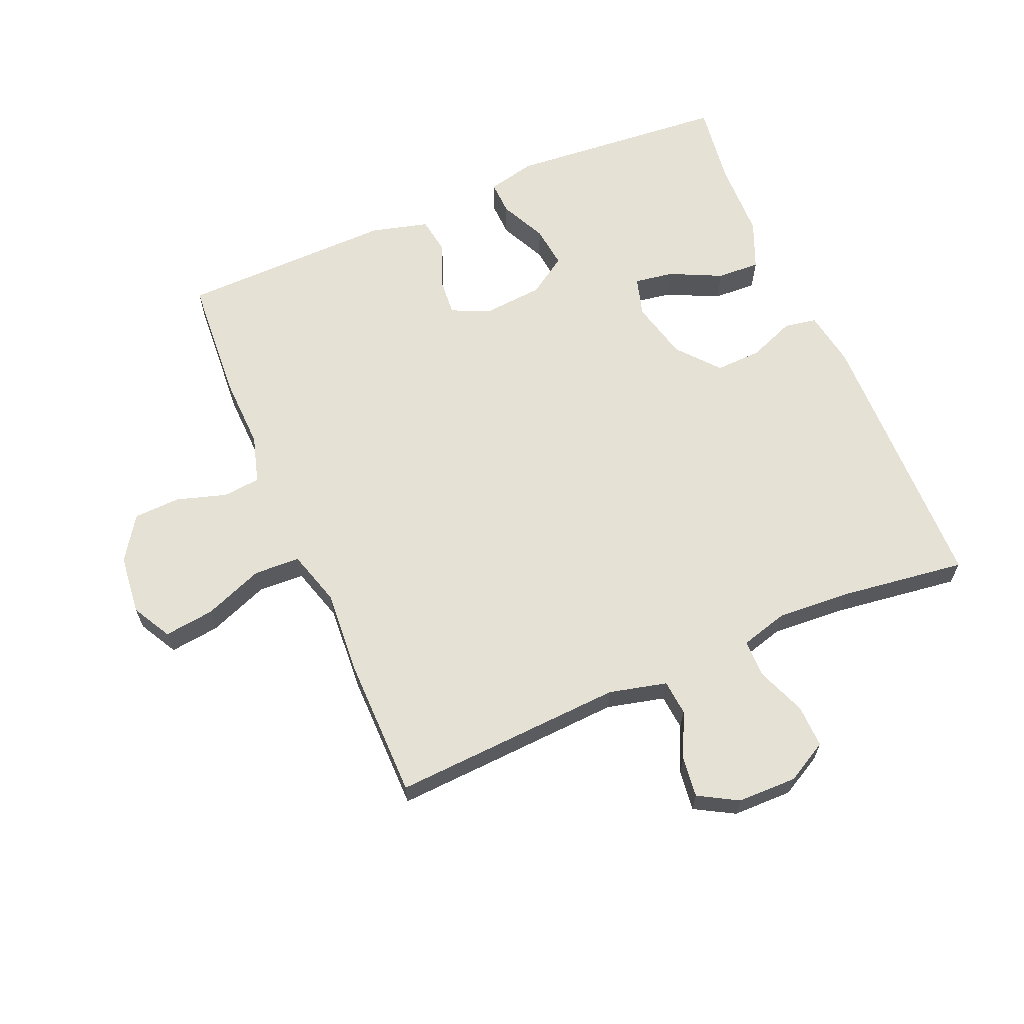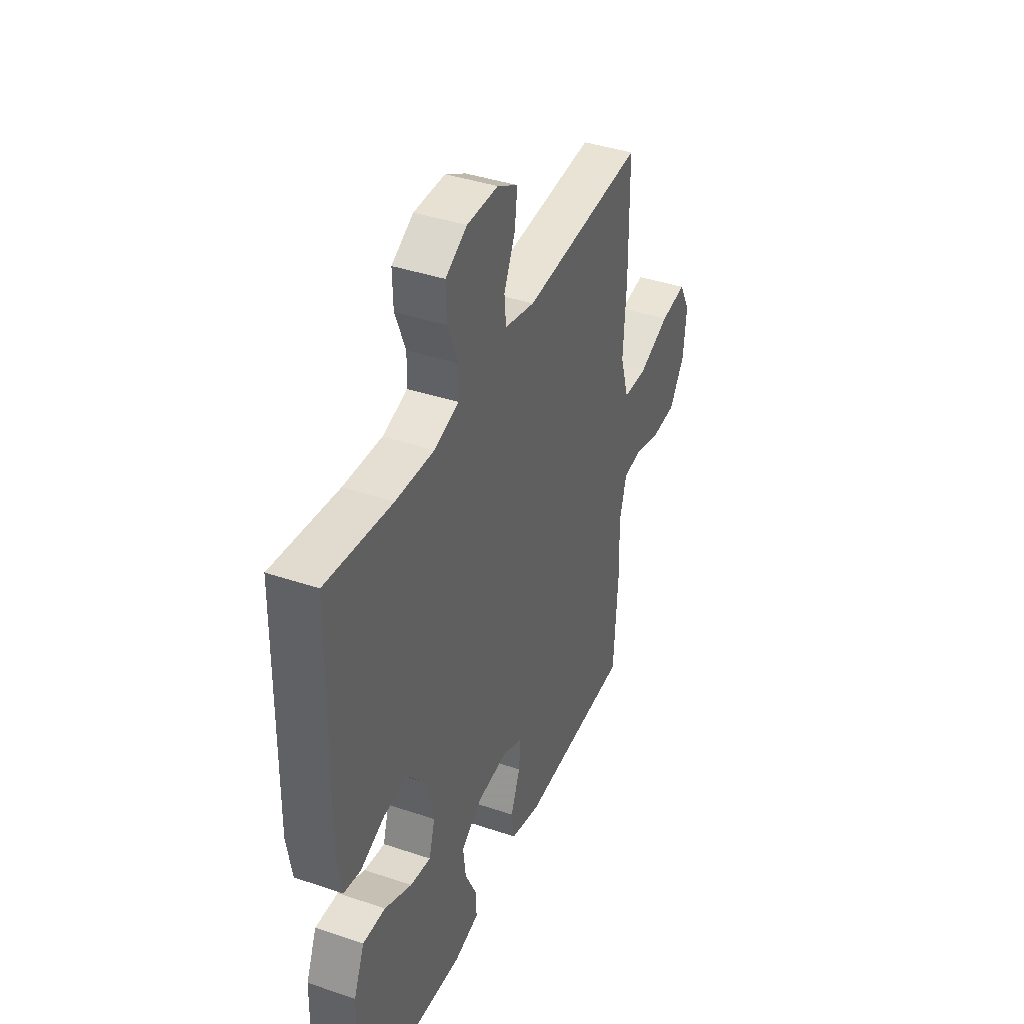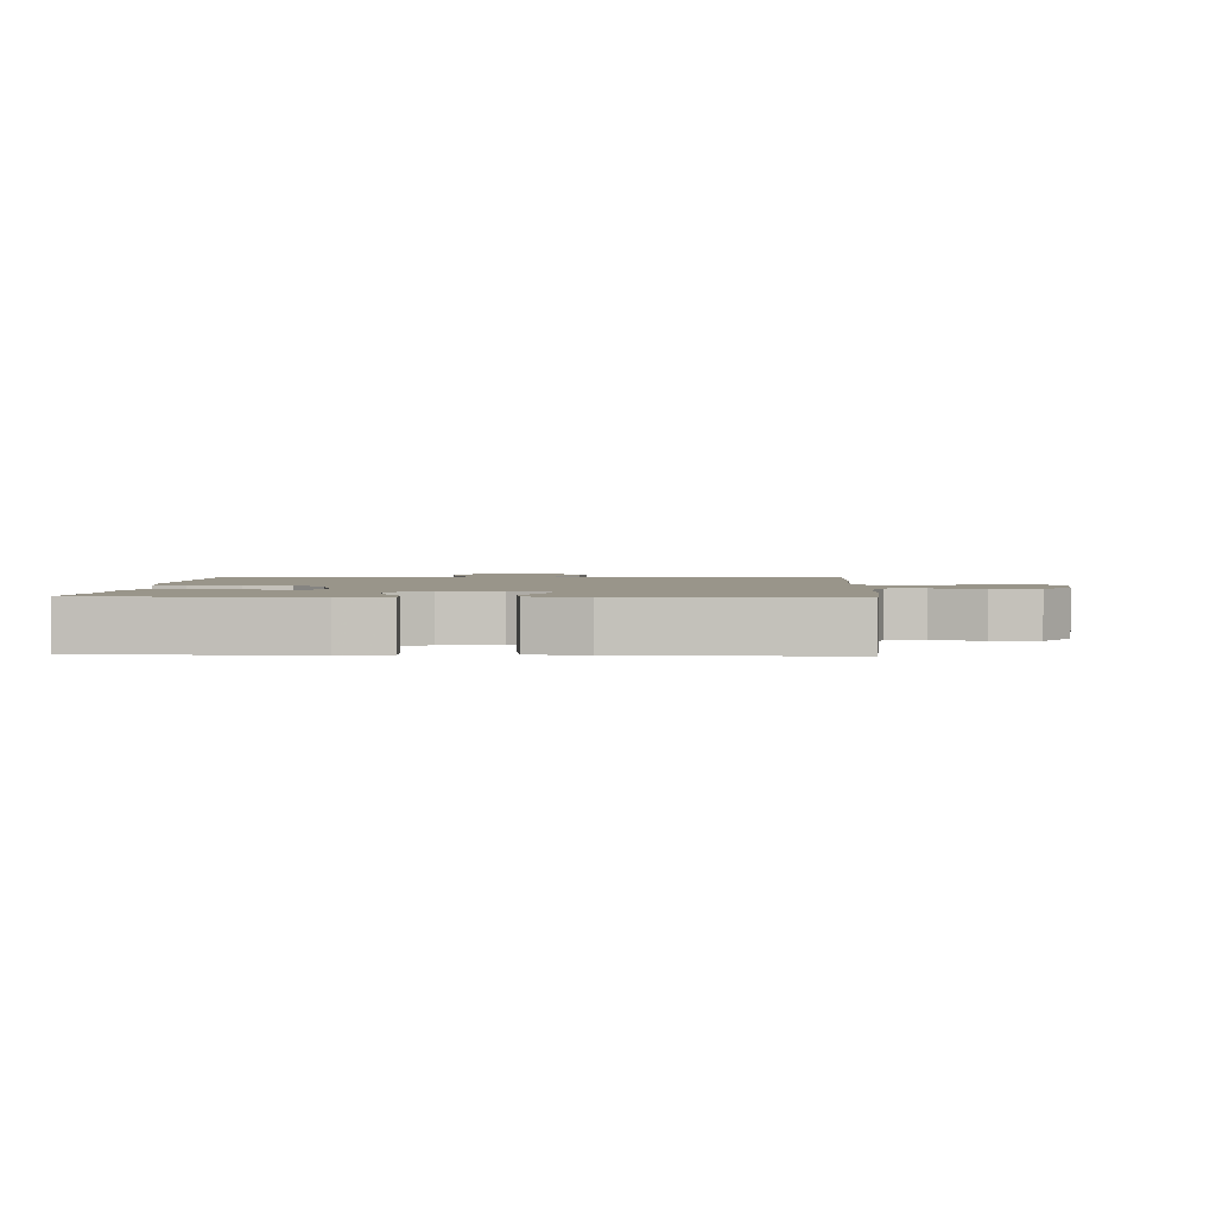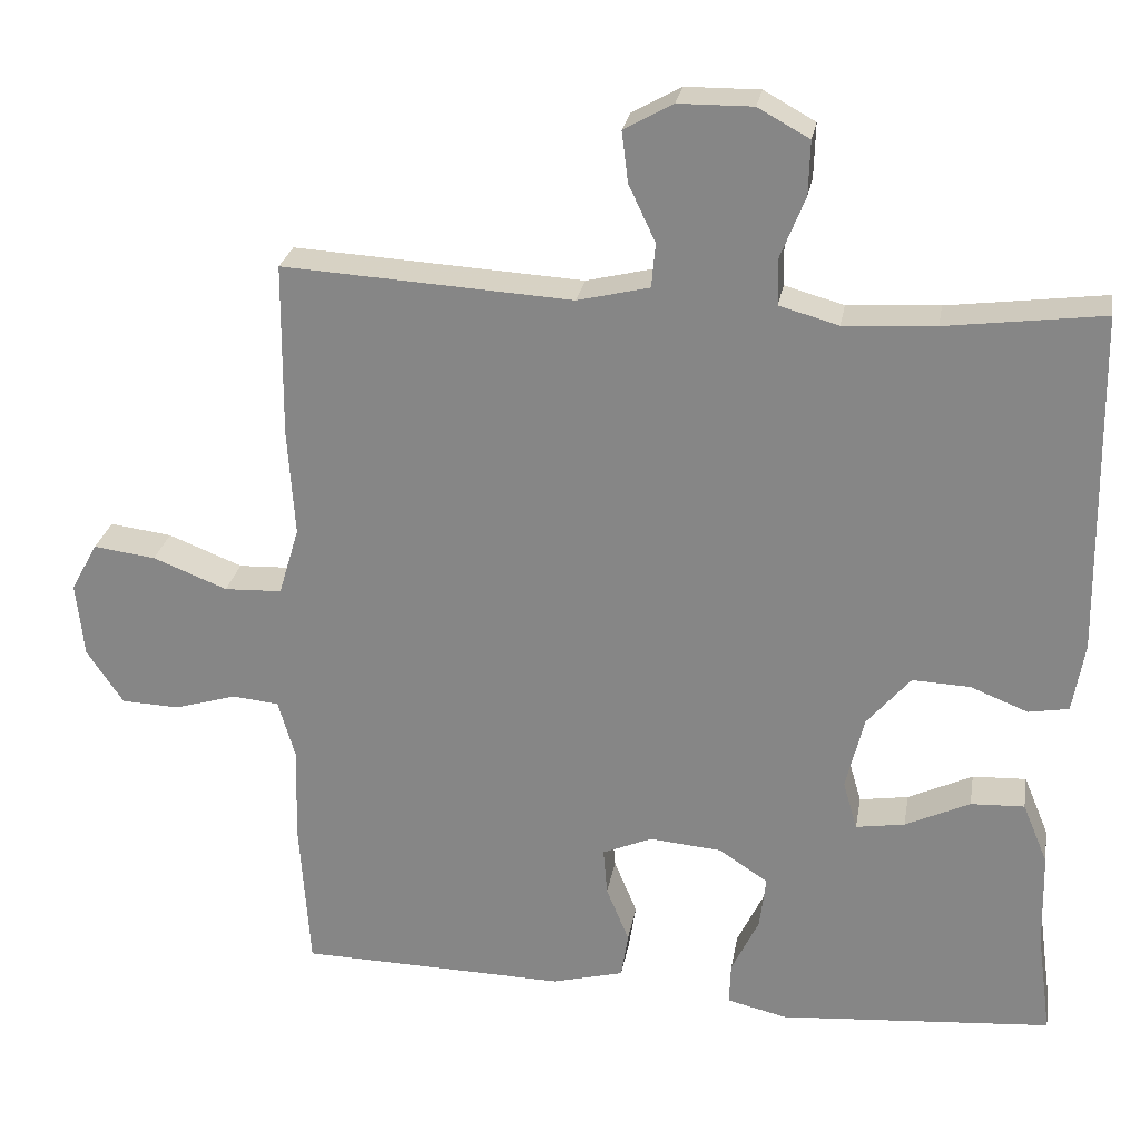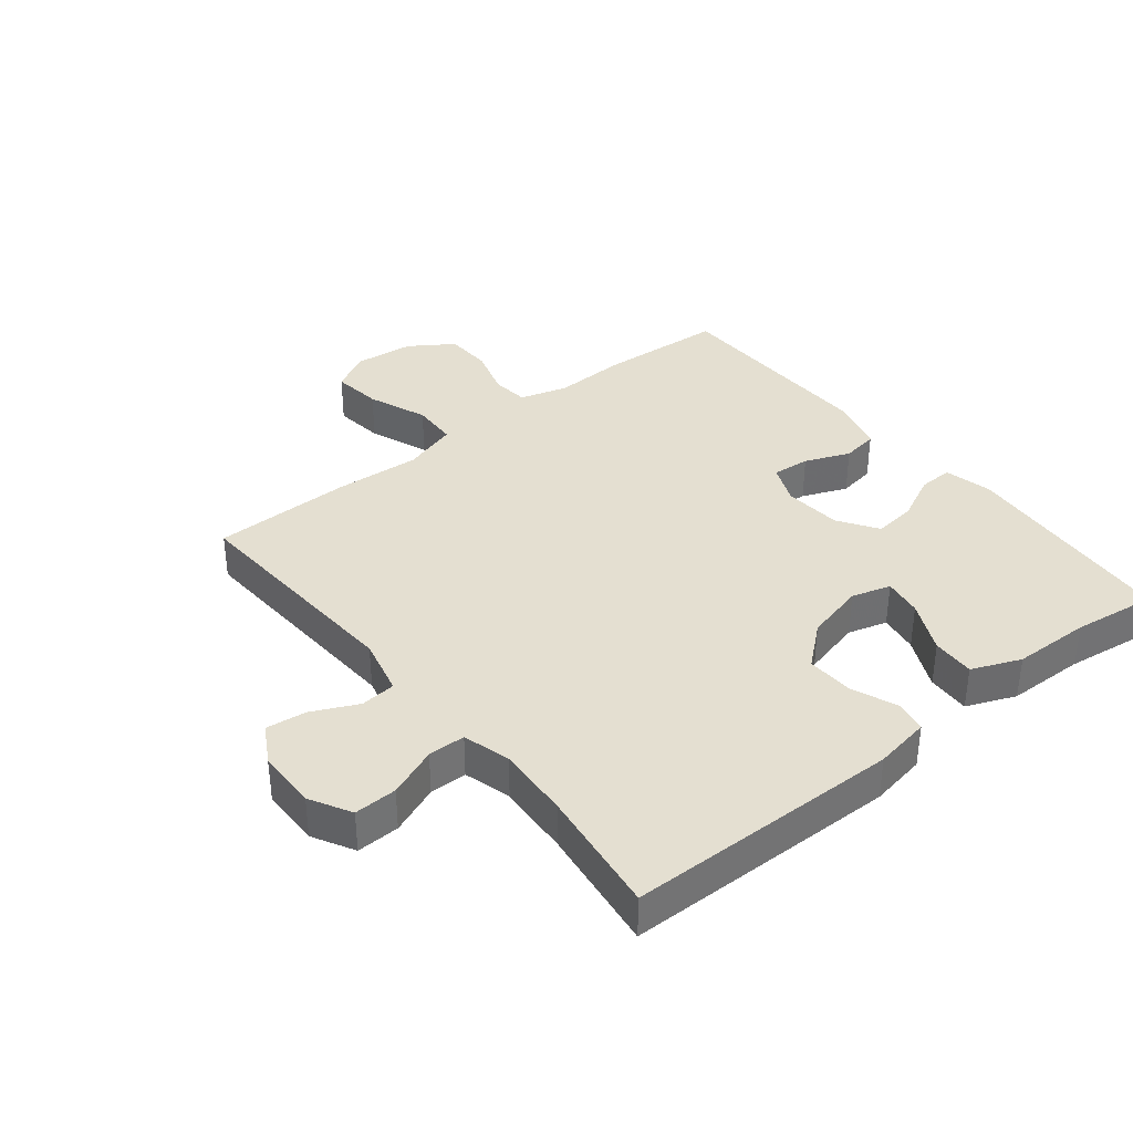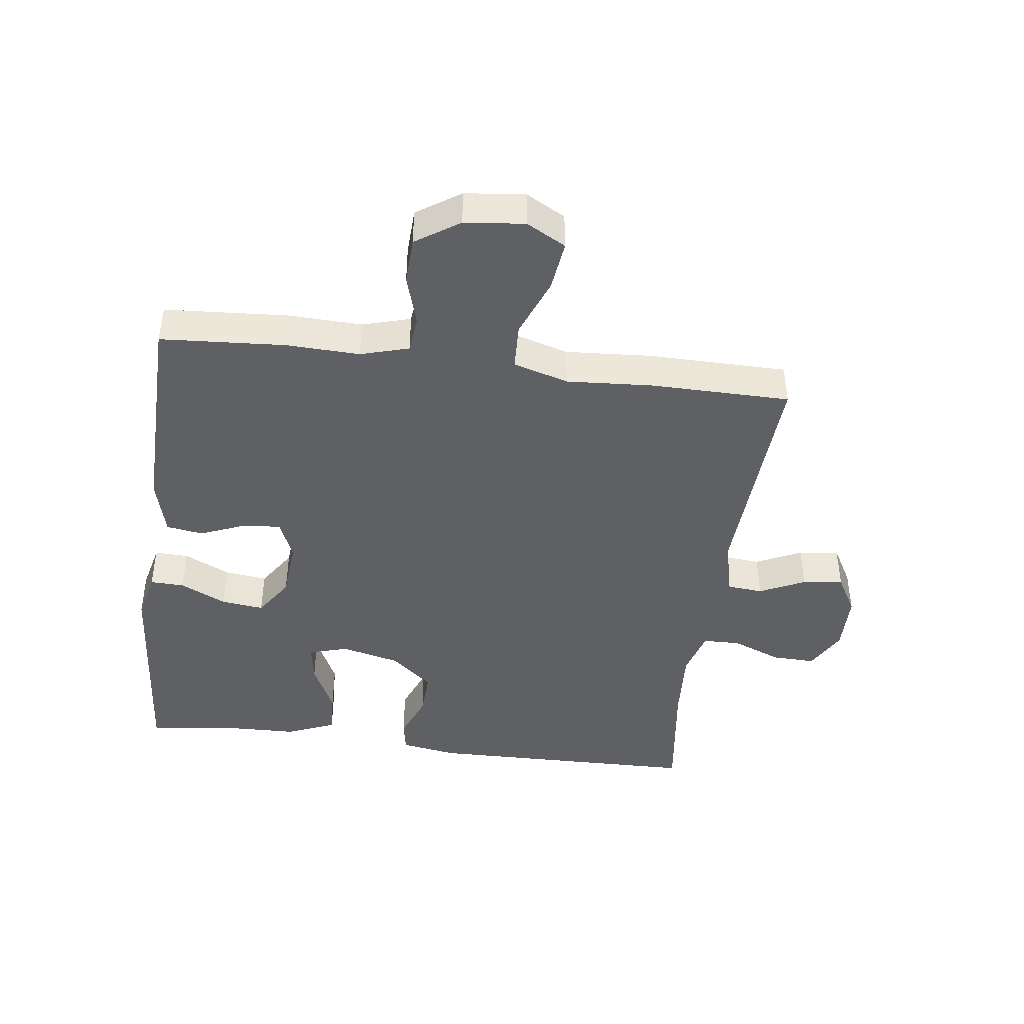
<metadata>
{"format":"obj","ext":"obj","renderer":"f3d","projection":"perspective","resolution":1024,"background":"white","views":[{"elev":64.2,"azim":-23.0,"up":"+Y"},{"elev":40.0,"azim":112.6,"up":"+Z"},{"elev":2.1,"azim":-177.0,"up":"+Y"},{"elev":26.1,"azim":9.7,"up":"+Z"},{"elev":36.8,"azim":51.3,"up":"+Y"},{"elev":-43.4,"azim":-97.4,"up":"+Y"}]}
</metadata>
<code>
v -0.5 0.07 0.5
v -0.133 0.07 0.479
v -0.042 0.07 0.501
v -0.037 0.07 0.557
v -0.071 0.07 0.629
v -0.079 0.07 0.693
v -0.017 0.07 0.728
v 0.077 0.07 0.729
v 0.142 0.07 0.693
v 0.14 0.07 0.625
v 0.109 0.07 0.547
v 0.11 0.07 0.488
v 0.185 0.07 0.467
v 0.301 0.07 0.474
v 0.5 0.07 0.5
v 0.507 0.07 0.066
v 0.492 0.07 -0.023
v 0.441 0.07 -0.032
v 0.368 0.07 -0.003
v 0.295 0.07 0
v 0.24 0.07 -0.065
v 0.217 0.07 -0.159
v 0.235 0.07 -0.221
v 0.297 0.07 -0.211
v 0.379 0.07 -0.172
v 0.447 0.07 -0.169
v 0.479 0.07 -0.246
v 0.482 0.07 -0.369
v 0.5 0.07 -0.5
v 0.153 0.07 -0.528
v 0.077 0.07 -0.51
v 0.079 0.07 -0.456
v 0.114 0.07 -0.383
v 0.122 0.07 -0.316
v 0.06 0.07 -0.275
v -0.032 0.07 -0.267
v -0.095 0.07 -0.294
v -0.09 0.07 -0.354
v -0.061 0.07 -0.425
v -0.07 0.07 -0.483
v -0.161 0.07 -0.507
v -0.5 0.07 -0.5
v -0.513 0.07 -0.303
v -0.509 0.07 -0.187
v -0.531 0.07 -0.111
v -0.59 0.07 -0.105
v -0.669 0.07 -0.129
v -0.743 0.07 -0.126
v -0.789 0.07 -0.057
v -0.799 0.07 0.038
v -0.765 0.07 0.1
v -0.686 0.07 0.09
v -0.592 0.07 0.053
v -0.519 0.07 0.056
v -0.493 0.07 0.143
v -0.502 0.07 0.279
v -0.5 0 0.5
v -0.133 0 0.479
v -0.042 0 0.501
v -0.037 0 0.557
v -0.071 0 0.629
v -0.079 0 0.693
v -0.017 0 0.728
v 0.077 0 0.729
v 0.142 0 0.693
v 0.14 0 0.625
v 0.109 0 0.547
v 0.11 0 0.488
v 0.185 0 0.467
v 0.301 0 0.474
v 0.5 0 0.5
v 0.507 0 0.066
v 0.492 0 -0.023
v 0.441 0 -0.032
v 0.368 0 -0.003
v 0.295 0 0
v 0.24 0 -0.065
v 0.217 0 -0.159
v 0.235 0 -0.221
v 0.297 0 -0.211
v 0.379 0 -0.172
v 0.447 0 -0.169
v 0.479 0 -0.246
v 0.482 0 -0.369
v 0.5 0 -0.5
v 0.153 0 -0.528
v 0.077 0 -0.51
v 0.079 0 -0.456
v 0.114 0 -0.383
v 0.122 0 -0.316
v 0.06 0 -0.275
v -0.032 0 -0.267
v -0.095 0 -0.294
v -0.09 0 -0.354
v -0.061 0 -0.425
v -0.07 0 -0.483
v -0.161 0 -0.507
v -0.5 0 -0.5
v -0.513 0 -0.303
v -0.509 0 -0.187
v -0.531 0 -0.111
v -0.59 0 -0.105
v -0.669 0 -0.129
v -0.743 0 -0.126
v -0.789 0 -0.057
v -0.799 0 0.038
v -0.765 0 0.1
v -0.686 0 0.09
v -0.592 0 0.053
v -0.519 0 0.056
v -0.493 0 0.143
v -0.502 0 0.279
f 55 56 1 2
f 54 55 2 3
f 50 51 52 53
f 50 53 54
f 49 50 54
f 46 47 48 49
f 45 46 49 54
f 44 45 54 3
f 42 43 44 3
f 38 39 40 41
f 37 38 41 42
f 30 31 32 33
f 28 29 30 33
f 28 33 34
f 27 28 34 35
f 24 25 26 27
f 23 24 27 35
f 16 17 18 19
f 14 15 16 19
f 13 14 19 20
f 12 13 20 21
f 8 9 10 11
f 8 11 12
f 7 8 12
f 4 5 6 7
f 3 4 7 12
f 37 42 3 12
f 22 23 35 36
f 22 36 37
f 12 21 22 37
f 58 57 112 111
f 59 58 111 110
f 109 108 107 106
f 110 109 106
f 110 106 105
f 105 104 103 102
f 110 105 102 101
f 59 110 101 100
f 59 100 99 98
f 97 96 95 94
f 98 97 94 93
f 89 88 87 86
f 89 86 85 84
f 90 89 84
f 91 90 84 83
f 83 82 81 80
f 91 83 80 79
f 75 74 73 72
f 75 72 71 70
f 76 75 70 69
f 77 76 69 68
f 67 66 65 64
f 68 67 64
f 68 64 63
f 63 62 61 60
f 68 63 60 59
f 68 59 98 93
f 92 91 79 78
f 93 92 78
f 93 78 77 68
f 1 57 58 2
f 2 58 59 3
f 3 59 60 4
f 4 60 61 5
f 5 61 62 6
f 6 62 63 7
f 7 63 64 8
f 8 64 65 9
f 9 65 66 10
f 10 66 67 11
f 11 67 68 12
f 12 68 69 13
f 13 69 70 14
f 14 70 71 15
f 15 71 72 16
f 16 72 73 17
f 17 73 74 18
f 18 74 75 19
f 19 75 76 20
f 20 76 77 21
f 21 77 78 22
f 22 78 79 23
f 23 79 80 24
f 24 80 81 25
f 25 81 82 26
f 26 82 83 27
f 27 83 84 28
f 28 84 85 29
f 29 85 86 30
f 30 86 87 31
f 31 87 88 32
f 32 88 89 33
f 33 89 90 34
f 34 90 91 35
f 35 91 92 36
f 36 92 93 37
f 37 93 94 38
f 38 94 95 39
f 39 95 96 40
f 40 96 97 41
f 41 97 98 42
f 42 98 99 43
f 43 99 100 44
f 44 100 101 45
f 45 101 102 46
f 46 102 103 47
f 47 103 104 48
f 48 104 105 49
f 49 105 106 50
f 50 106 107 51
f 51 107 108 52
f 52 108 109 53
f 53 109 110 54
f 54 110 111 55
f 55 111 112 56
f 56 112 57 1

</code>
